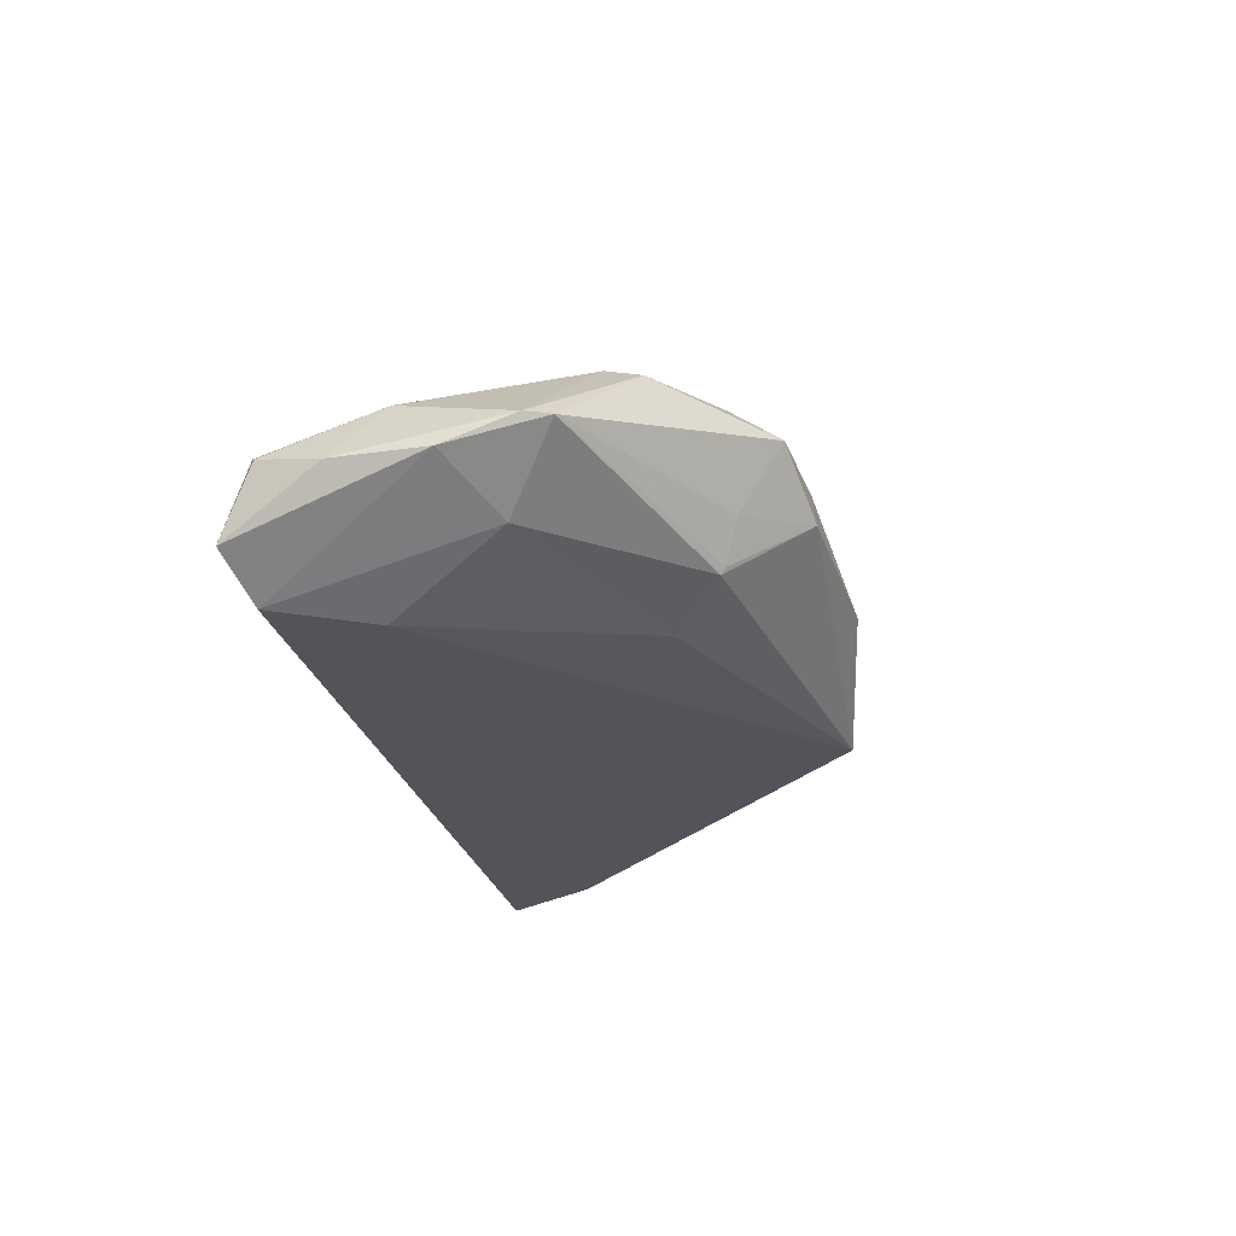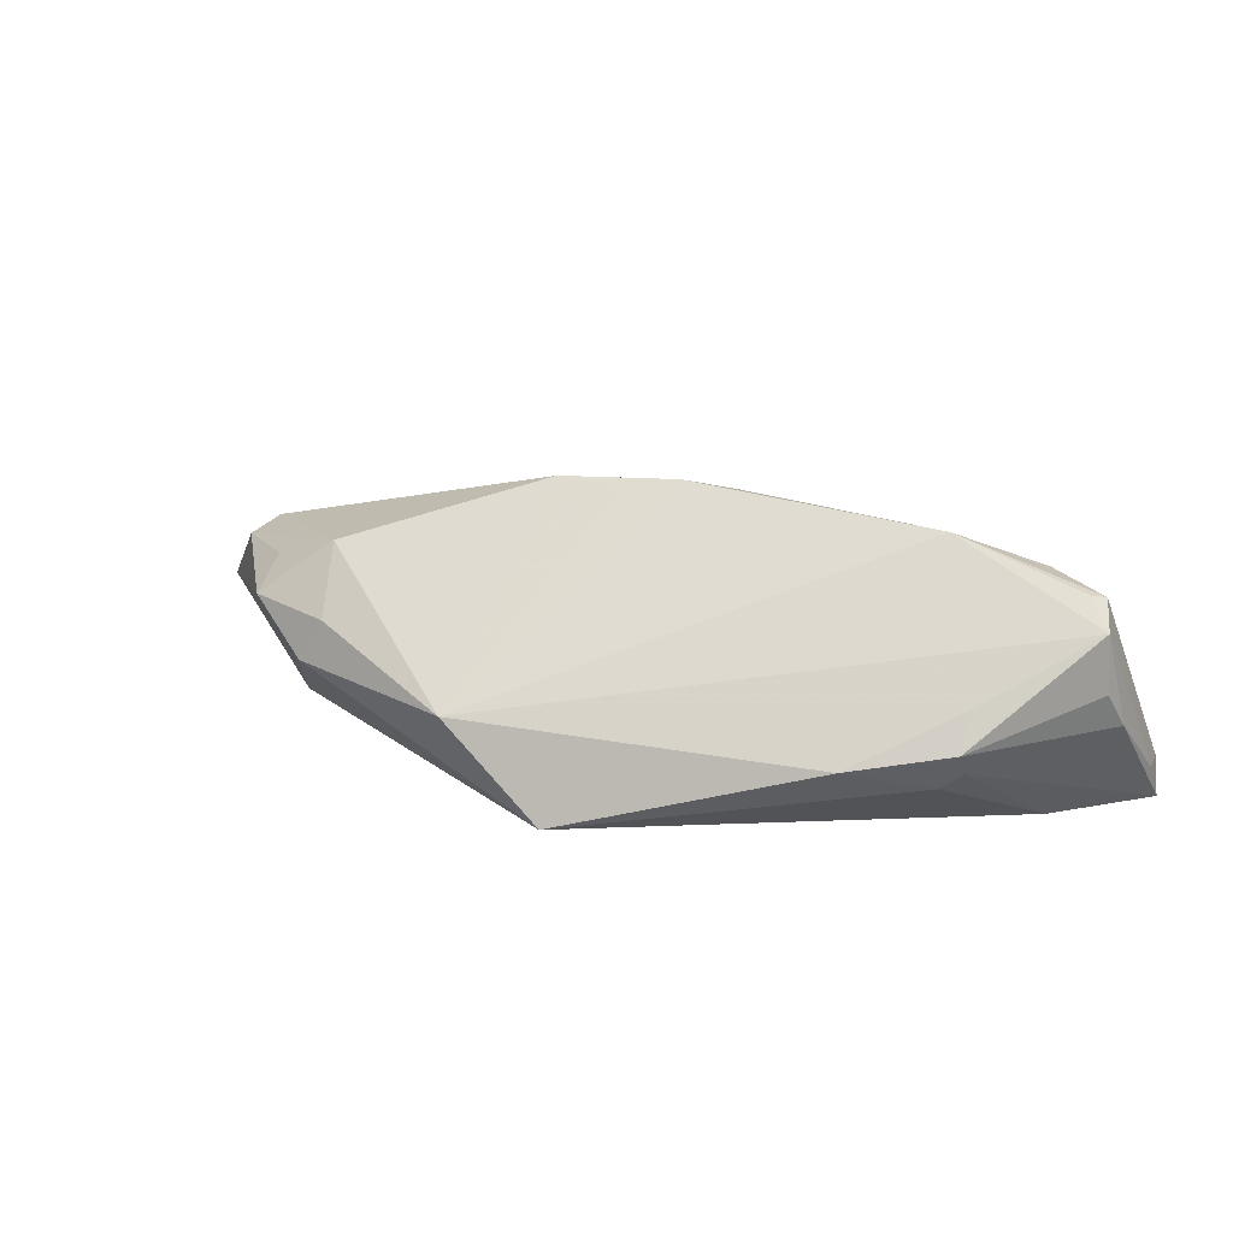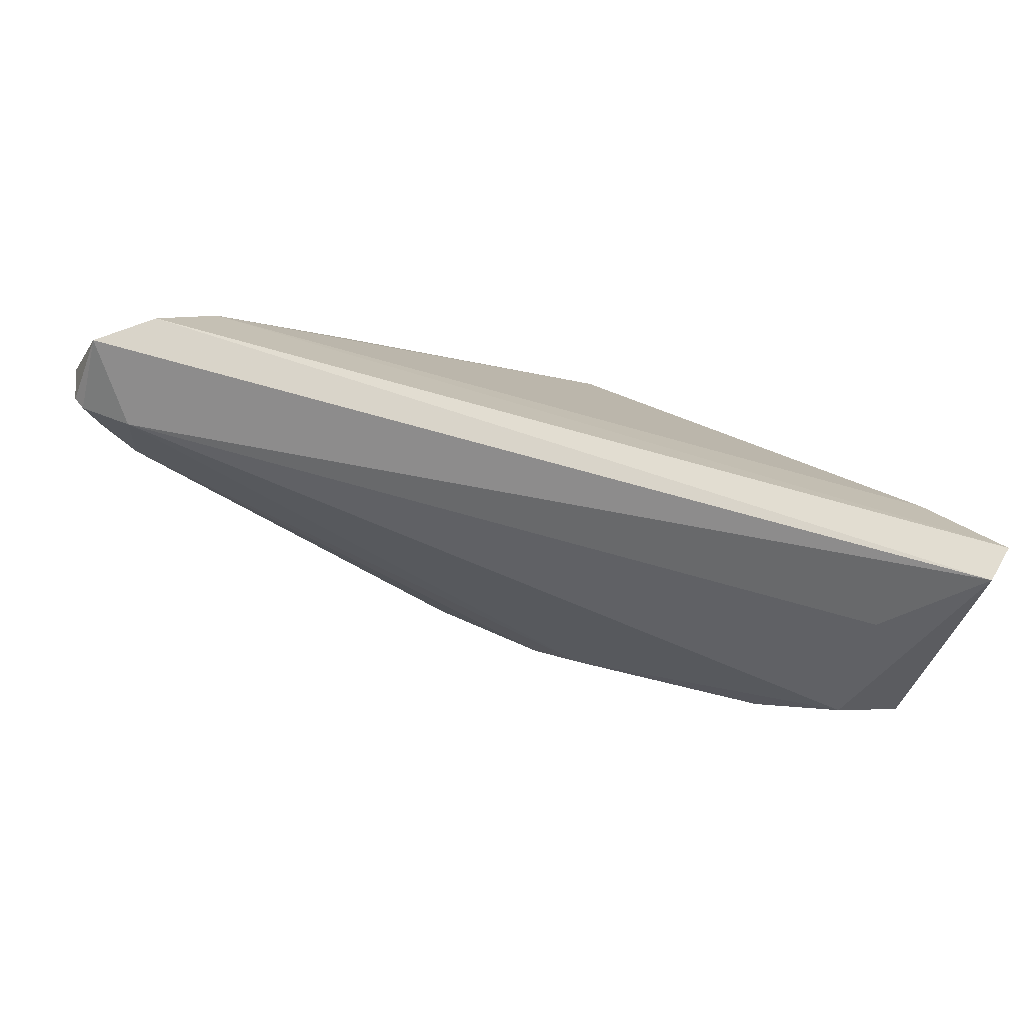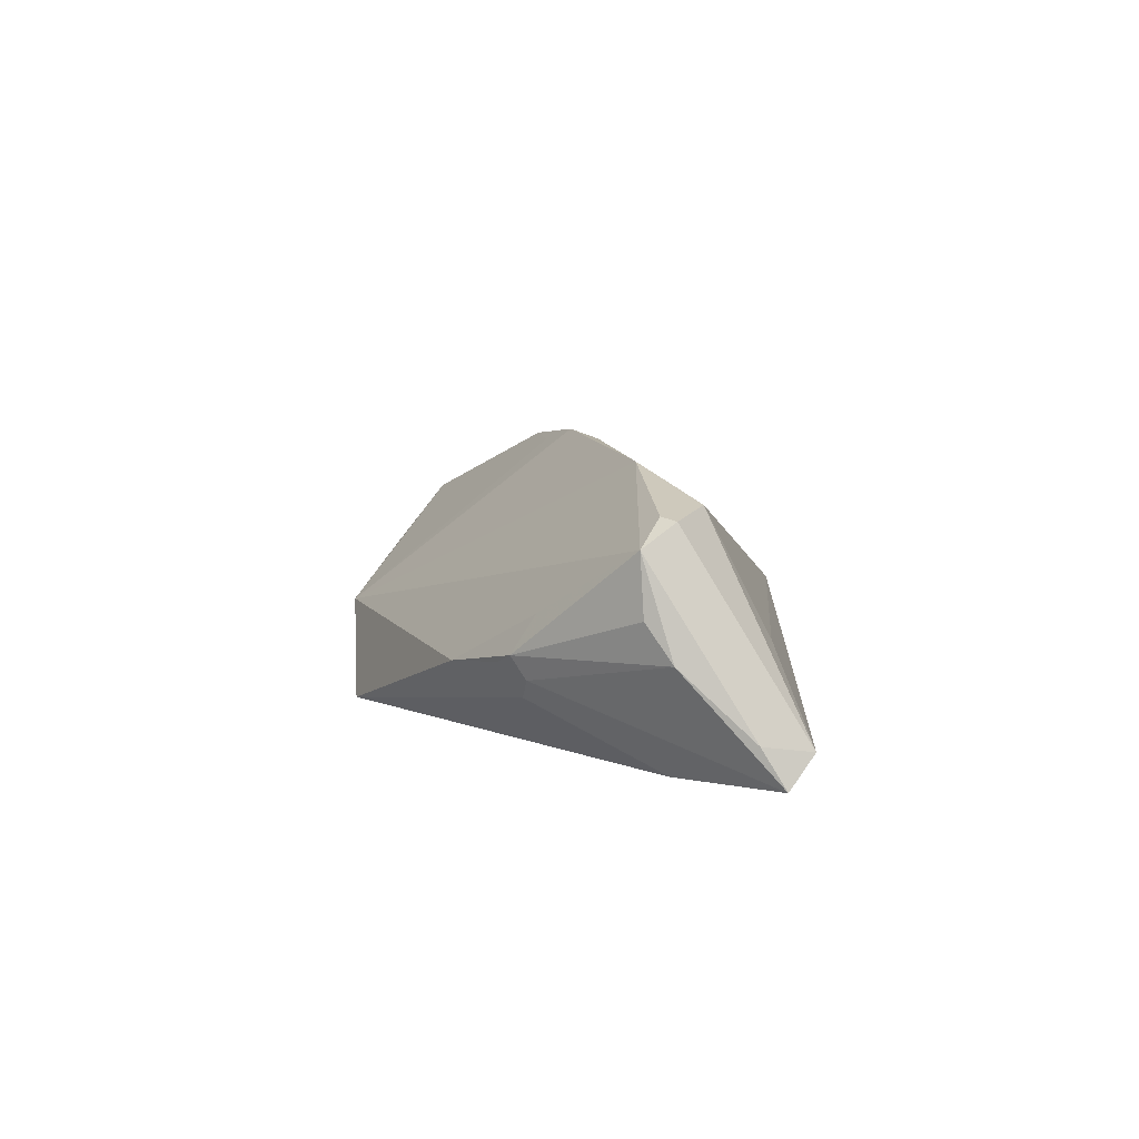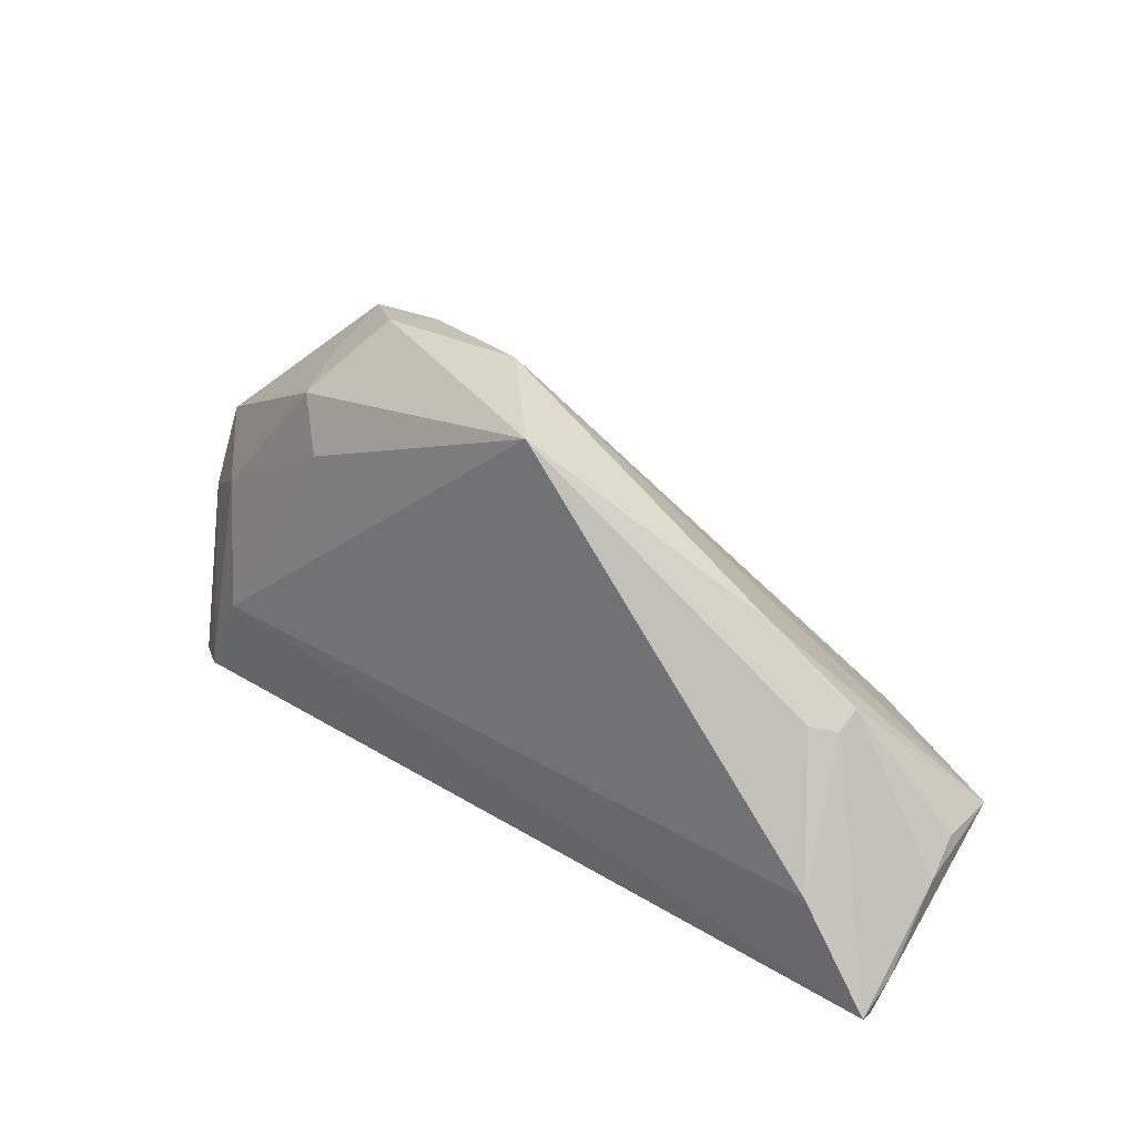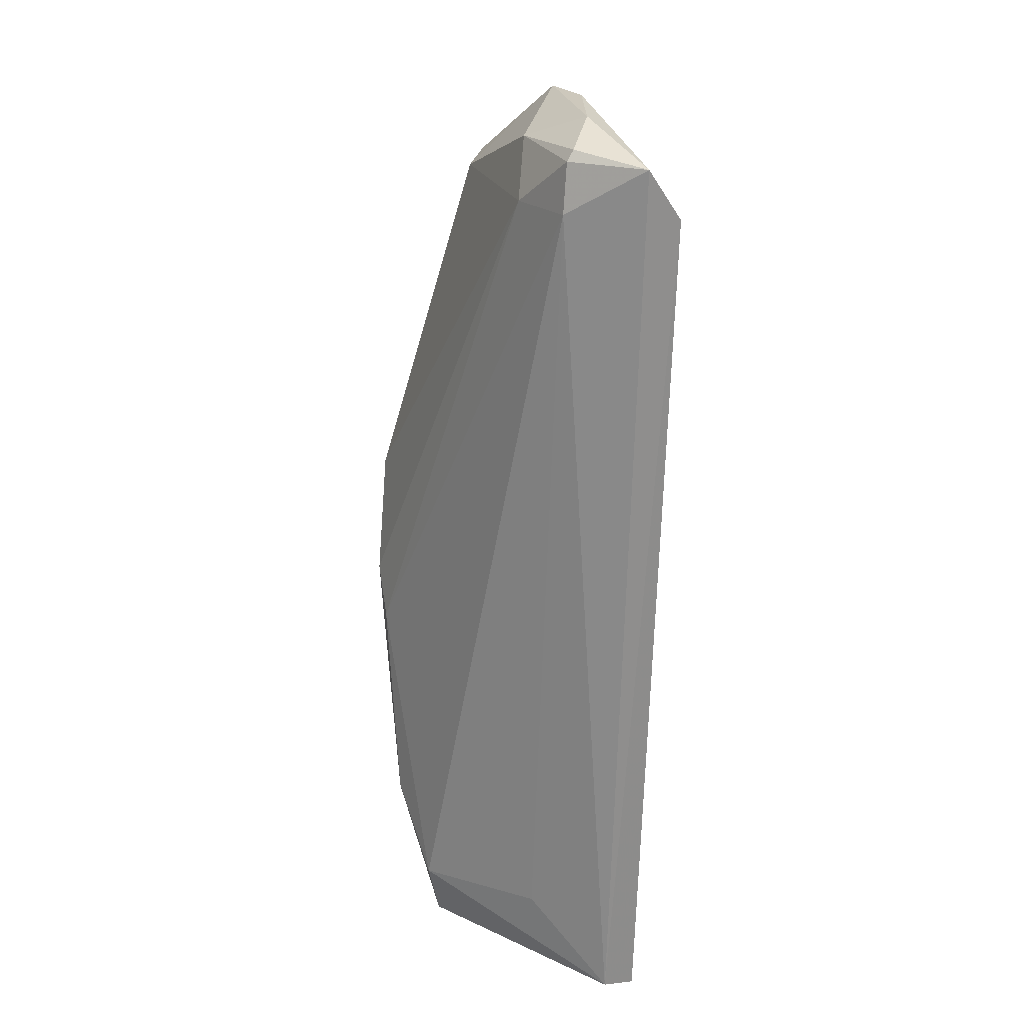
<metadata>
{"format":"obj","ext":"obj","renderer":"f3d","projection":"perspective","resolution":1024,"background":"white","views":[{"elev":-23.4,"azim":100.8,"up":"+Z"},{"elev":19.3,"azim":-145.8,"up":"+Z"},{"elev":-76.2,"azim":164.5,"up":"+Y"},{"elev":4.1,"azim":-86.2,"up":"+Z"},{"elev":30.6,"azim":-138.5,"up":"+Y"},{"elev":-65.3,"azim":88.4,"up":"+Y"}]}
</metadata>
<code>
v 0.02358 0.02556 0.002275
v 0.005322 0.00443 0.01752
v 0.04702 0.006347 0.00602
v -0.05497 -0.01455 0.00882
v 0.05477 -0.01196 0.0001167
v 0.0569 0.004792 -0.003655
v 0.04868 -0.01876 0.0005914
v 0.05644 -0.0249 -0.005351
v 0.04335 -0.01486 -0.01805
v -0.05692 -0.02856 -0.01415
v -0.05695 -0.01087 0.006064
v -0.002342 0.002807 0.01673
v -0.04652 0.001462 -0.0085
v -0.04648 0.0004236 -0.001333
v 0.04999 -0.001192 -0.01121
v 0.05784 0.001818 -0.00348
v -0.008383 -0.0006945 0.01805
v -0.04989 -0.01377 -0.01805
v 0.05528 -0.02856 -0.0137
v -0.0585 -0.02574 -0.01805
v 0.0552 -0.02553 -0.004636
v 0.03569 0.01917 -0.005379
v -0.0462 -0.02435 -0.003926
v 0.04901 -0.02627 -0.01781
v 0.0338 0.01705 -0.01104
v -0.01389 -0.004337 0.0169
v 0.05855 -0.006393 -0.006745
v -0.0467 0.003237 -0.005782
v -0.05855 -0.02293 -0.0134
v 0.04934 -0.02661 -0.004404
v 0.03626 0.01847 0.006345
v 0.02668 0.02635 -0.002958
v 0.03496 0.02409 0.003021
v 0.05849 -0.01727 -0.007037
v -0.05722 -0.01126 -0.001094
v 0.03382 0.01764 -0.01016
v -0.04704 -0.01718 0.01021
v -0.03804 -0.009747 0.01457
v -0.05375 -0.01277 0.009302
v 0.04732 0.01166 0.005133
v -0.007655 0.0264 -0.01568
v 0.02637 0.01976 0.009989
v 0.04615 0.007359 0.006737
v -0.05807 -0.01437 -0.005534
v 0.02845 0.0115 -0.0151
v -0.04398 0.004818 -0.006811
v -0.04385 0.002106 -0.01068
v 0.00436 0.02856 -0.004272
v -0.036 0.01077 -0.007613
f 11 38 48
f 48 38 17
f 10 19 30
f 18 9 20
f 48 32 41
f 41 32 25
f 9 18 41
f 48 41 49
f 49 46 28
f 4 37 38
f 4 10 37
f 48 17 12
f 26 17 38
f 38 37 26
f 26 37 30
f 30 37 23
f 23 10 30
f 37 10 23
f 20 10 29
f 29 44 20
f 11 44 29
f 29 4 11
f 10 4 29
f 9 15 24
f 20 9 24
f 24 27 19
f 15 27 24
f 24 10 20
f 19 10 24
f 9 41 45
f 45 41 25
f 45 15 9
f 25 15 45
f 47 41 18
f 46 49 47
f 47 49 41
f 34 27 16
f 19 27 34
f 5 34 16
f 28 11 14
f 14 49 28
f 14 11 48
f 48 49 14
f 38 11 39
f 39 4 38
f 11 4 39
f 35 11 28
f 28 44 35
f 35 44 11
f 2 42 48
f 48 12 2
f 2 43 42
f 2 12 17
f 16 27 6
f 6 27 15
f 6 15 25
f 32 33 22
f 33 6 22
f 42 43 40
f 40 6 33
f 40 43 16
f 16 6 40
f 1 32 48
f 1 33 32
f 48 42 1
f 42 33 1
f 13 47 18
f 13 18 20
f 28 46 13
f 46 47 13
f 20 44 13
f 13 44 28
f 30 19 21
f 16 43 3
f 3 5 16
f 43 5 3
f 25 32 36
f 32 22 36
f 36 6 25
f 36 22 6
f 31 33 42
f 42 40 31
f 31 40 33
f 34 5 8
f 5 21 8
f 19 34 8
f 8 21 19
f 7 26 30
f 30 21 7
f 17 26 7
f 7 2 17
f 7 21 5
f 7 5 43
f 43 2 7

</code>
